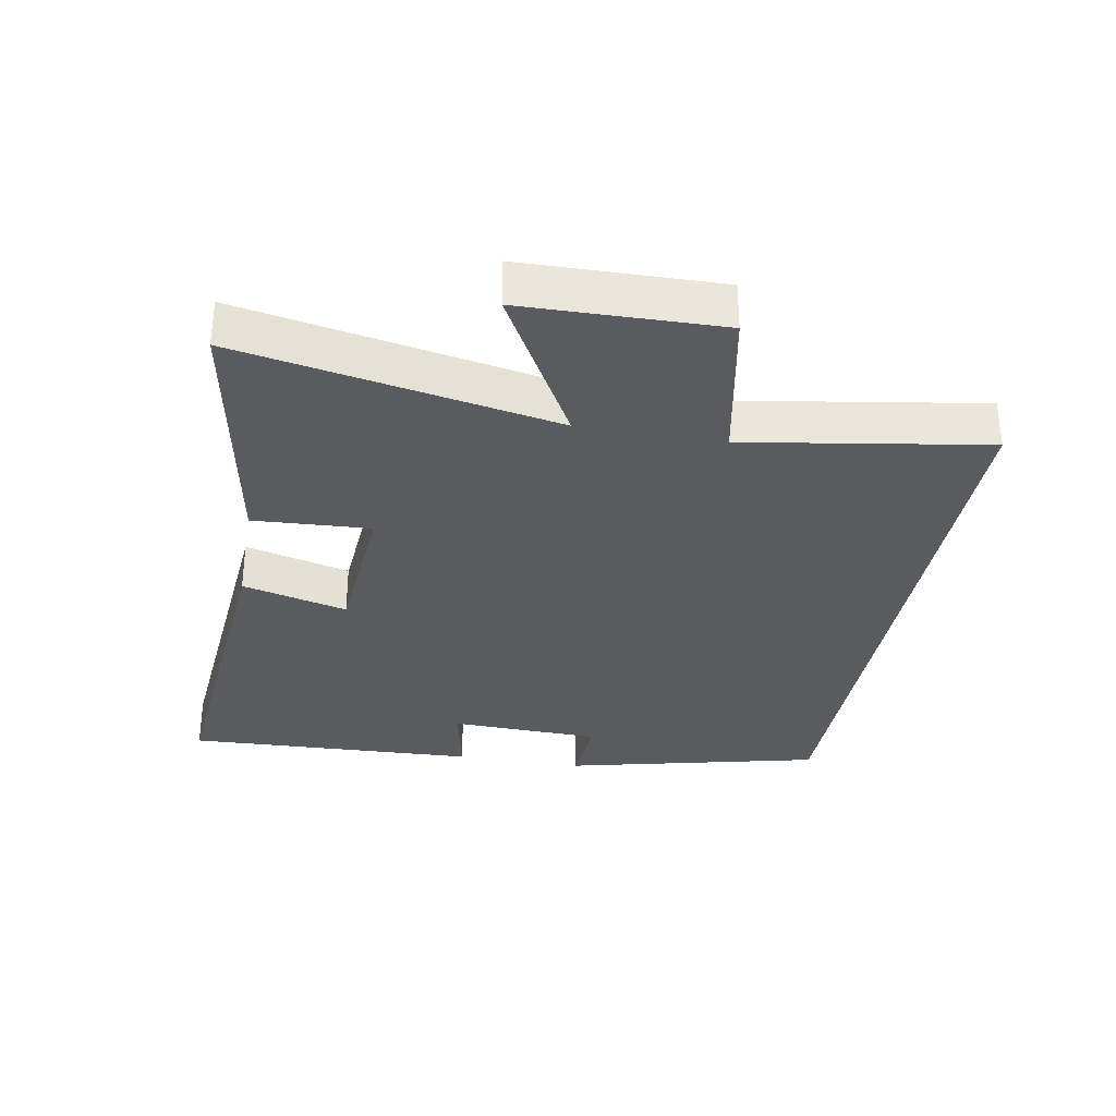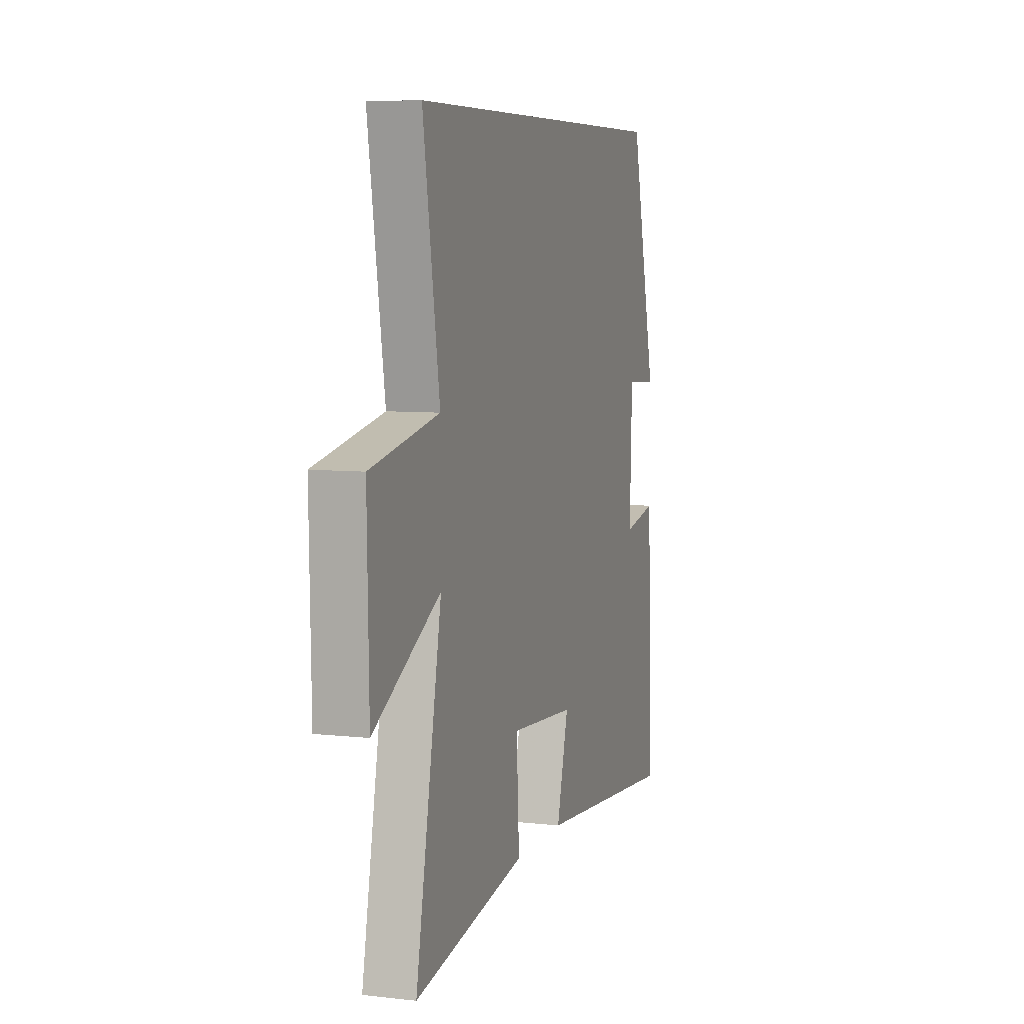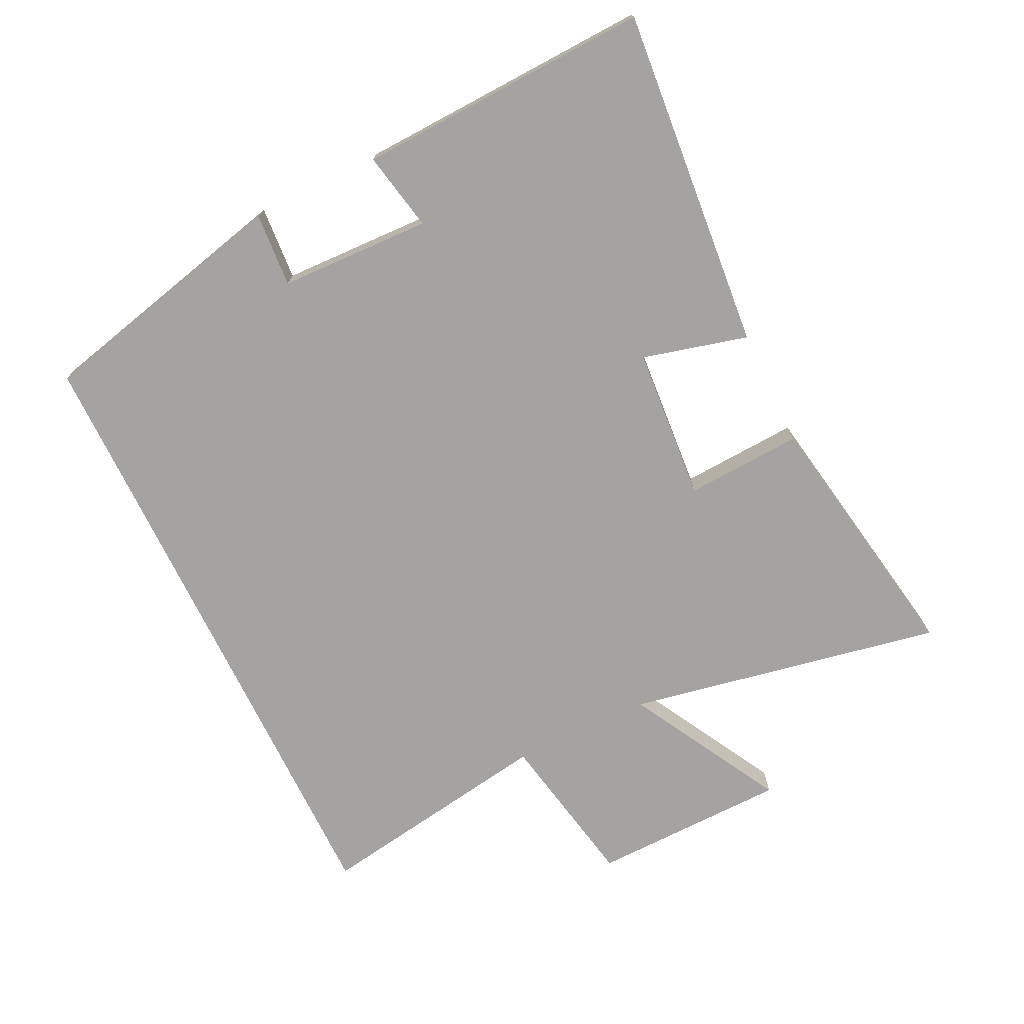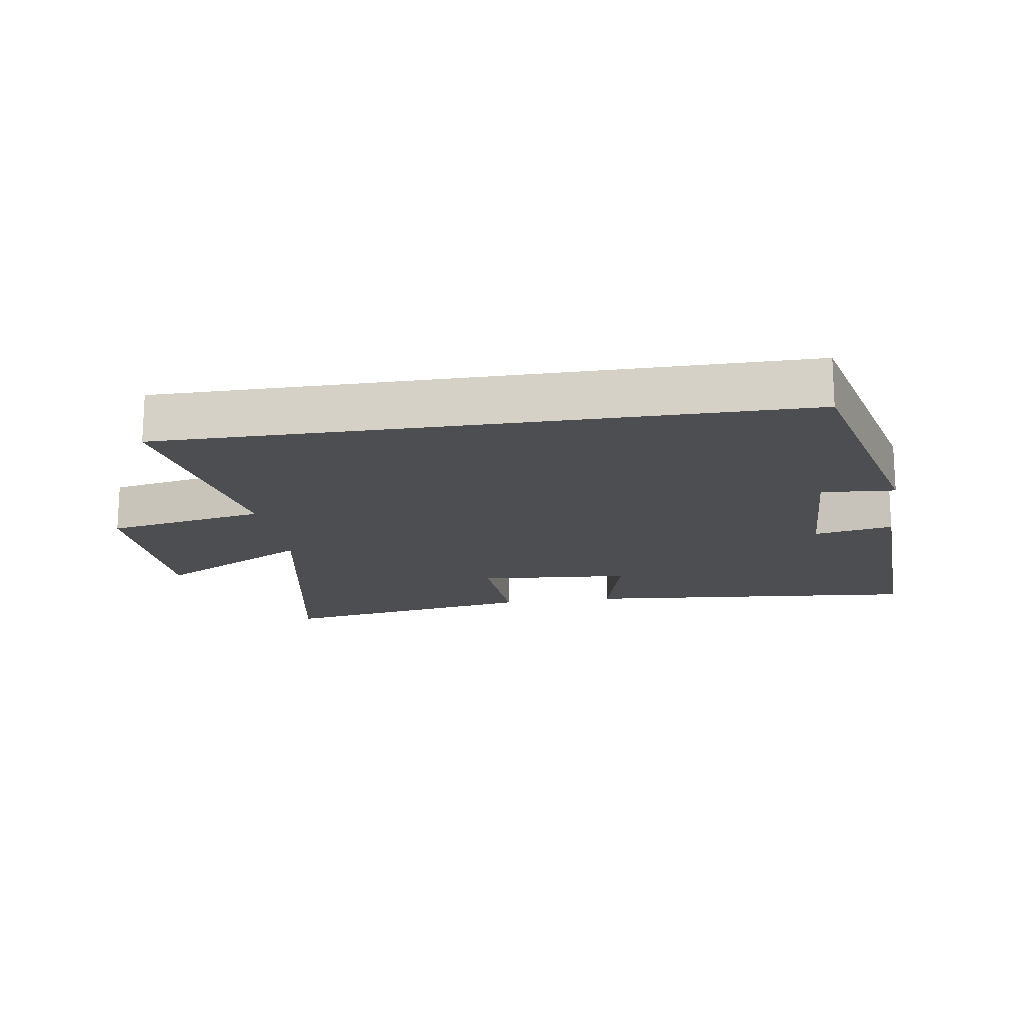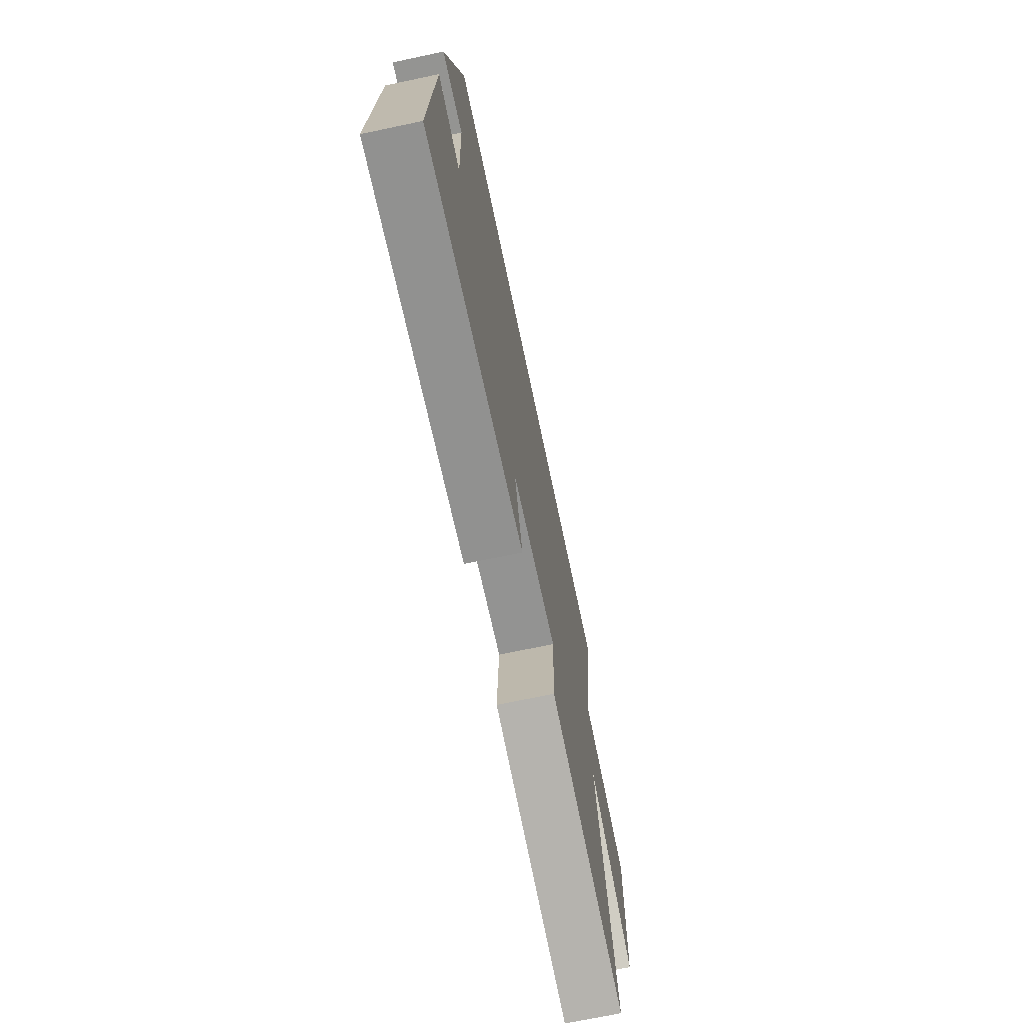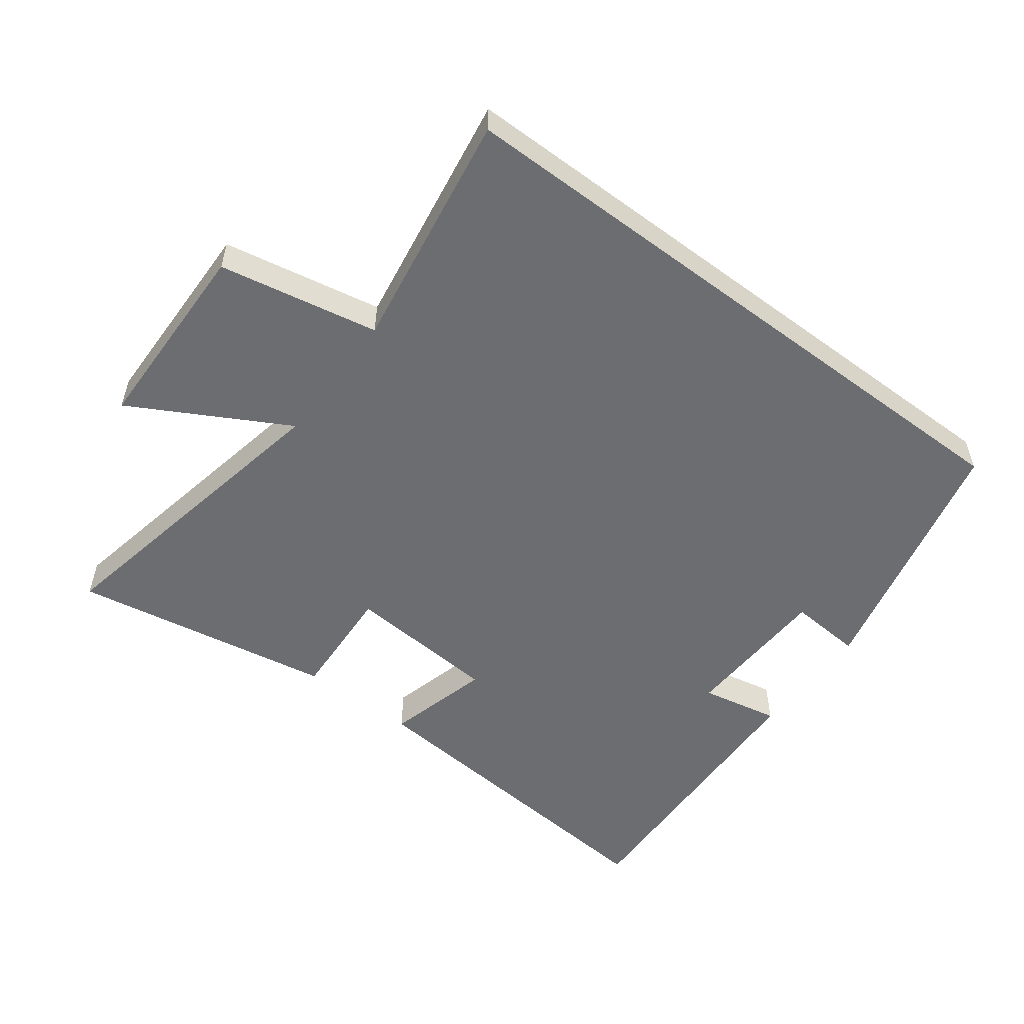
<metadata>
{"format":"obj","ext":"obj","renderer":"f3d","projection":"perspective","resolution":1024,"background":"white","views":[{"elev":-32.1,"azim":-100.1,"up":"+Y"},{"elev":7.0,"azim":-72.0,"up":"+Z"},{"elev":-73.1,"azim":115.9,"up":"+Y"},{"elev":-16.7,"azim":8.7,"up":"+Y"},{"elev":-70.8,"azim":101.9,"up":"+Z"},{"elev":-54.0,"azim":-37.0,"up":"+Y"}]}
</metadata>
<code>
v 0.406 0.07 0.5
v 0.5 0.07 0.105
v 0.387 0.07 0.113
v 0.379 0.07 -0.119
v 0.5 0.07 -0.095
v 0.518 0.07 -0.546
v -0.006 0.07 -0.5
v 0.036 0.07 -0.339
v -0.2 0.07 -0.321
v -0.19 0.07 -0.5
v -0.593 0.07 -0.57
v -0.5 0.07 -0.086
v -0.738 0.07 -0.217
v -0.744 0.07 0.085
v -0.5 0.07 0.132
v -0.559 0.07 0.5
v 0.406 0 0.5
v 0.5 0 0.105
v 0.387 0 0.113
v 0.379 0 -0.119
v 0.5 0 -0.095
v 0.518 0 -0.546
v -0.006 0 -0.5
v 0.036 0 -0.339
v -0.2 0 -0.321
v -0.19 0 -0.5
v -0.593 0 -0.57
v -0.5 0 -0.086
v -0.738 0 -0.217
v -0.744 0 0.085
v -0.5 0 0.132
v -0.559 0 0.5
f 15 16 1
f 12 13 14 15
f 12 15 1
f 9 10 11 12
f 8 9 12 1
f 4 5 6 7
f 3 4 7 8
f 1 2 3
f 1 3 8
f 17 32 31
f 31 30 29 28
f 17 31 28
f 28 27 26 25
f 17 28 25 24
f 23 22 21 20
f 24 23 20 19
f 19 18 17
f 24 19 17
f 1 17 18 2
f 2 18 19 3
f 3 19 20 4
f 4 20 21 5
f 5 21 22 6
f 6 22 23 7
f 7 23 24 8
f 8 24 25 9
f 9 25 26 10
f 10 26 27 11
f 11 27 28 12
f 12 28 29 13
f 13 29 30 14
f 14 30 31 15
f 15 31 32 16
f 16 32 17 1

</code>
